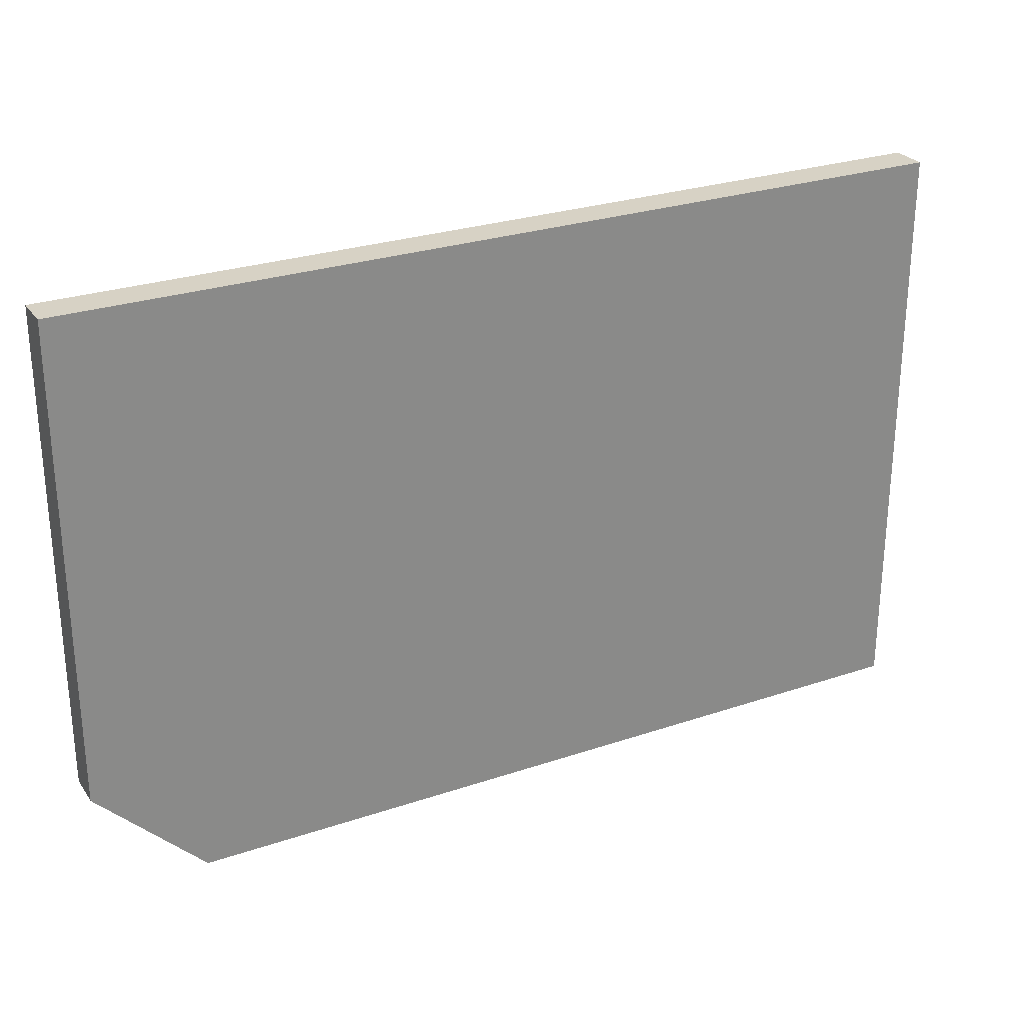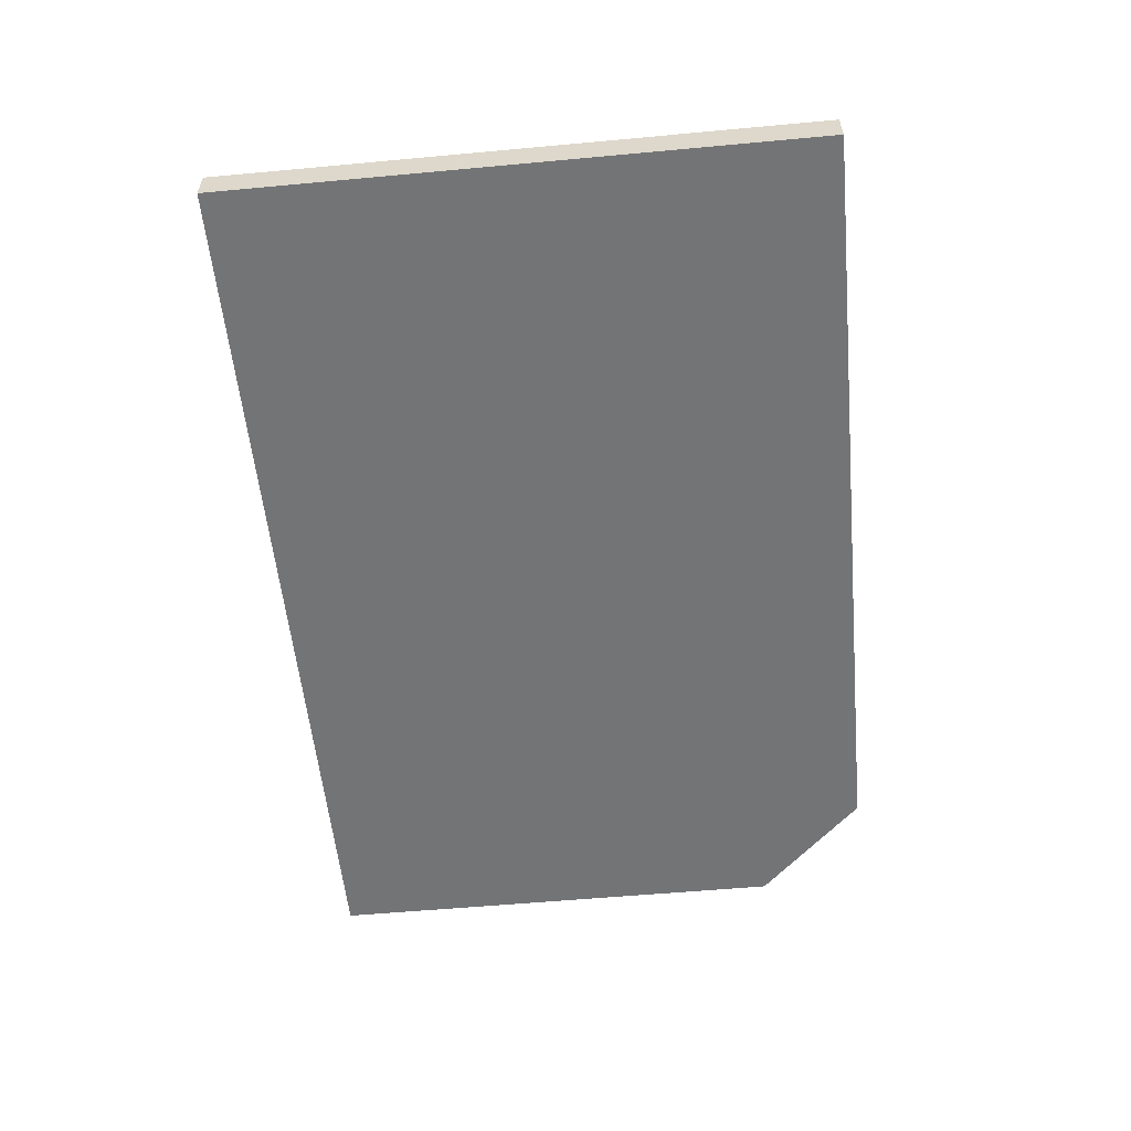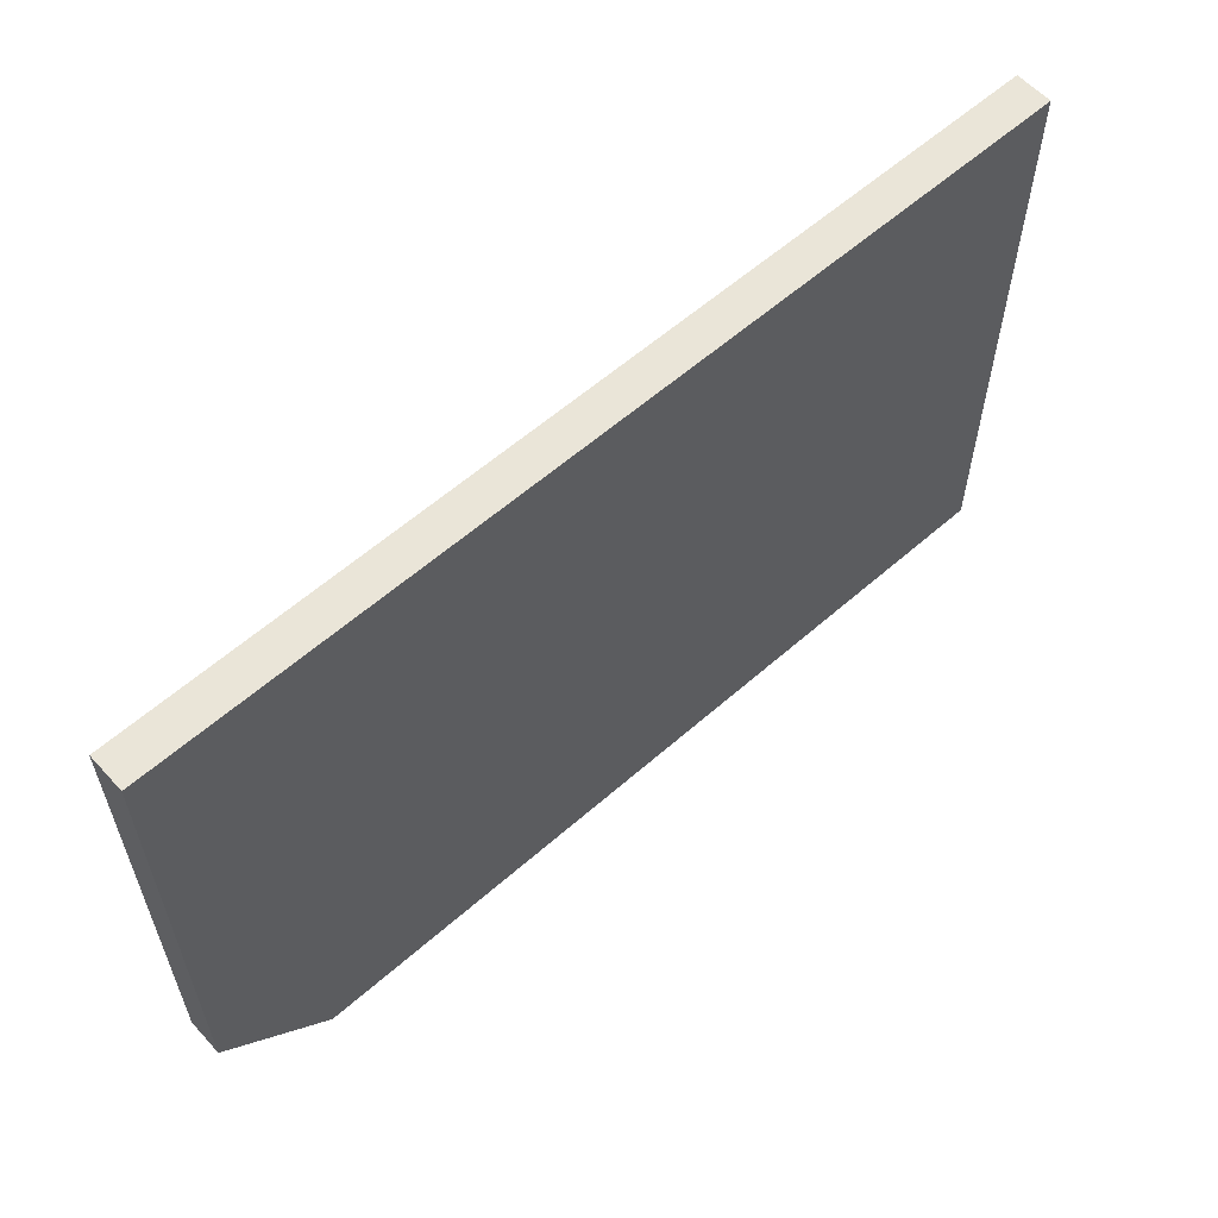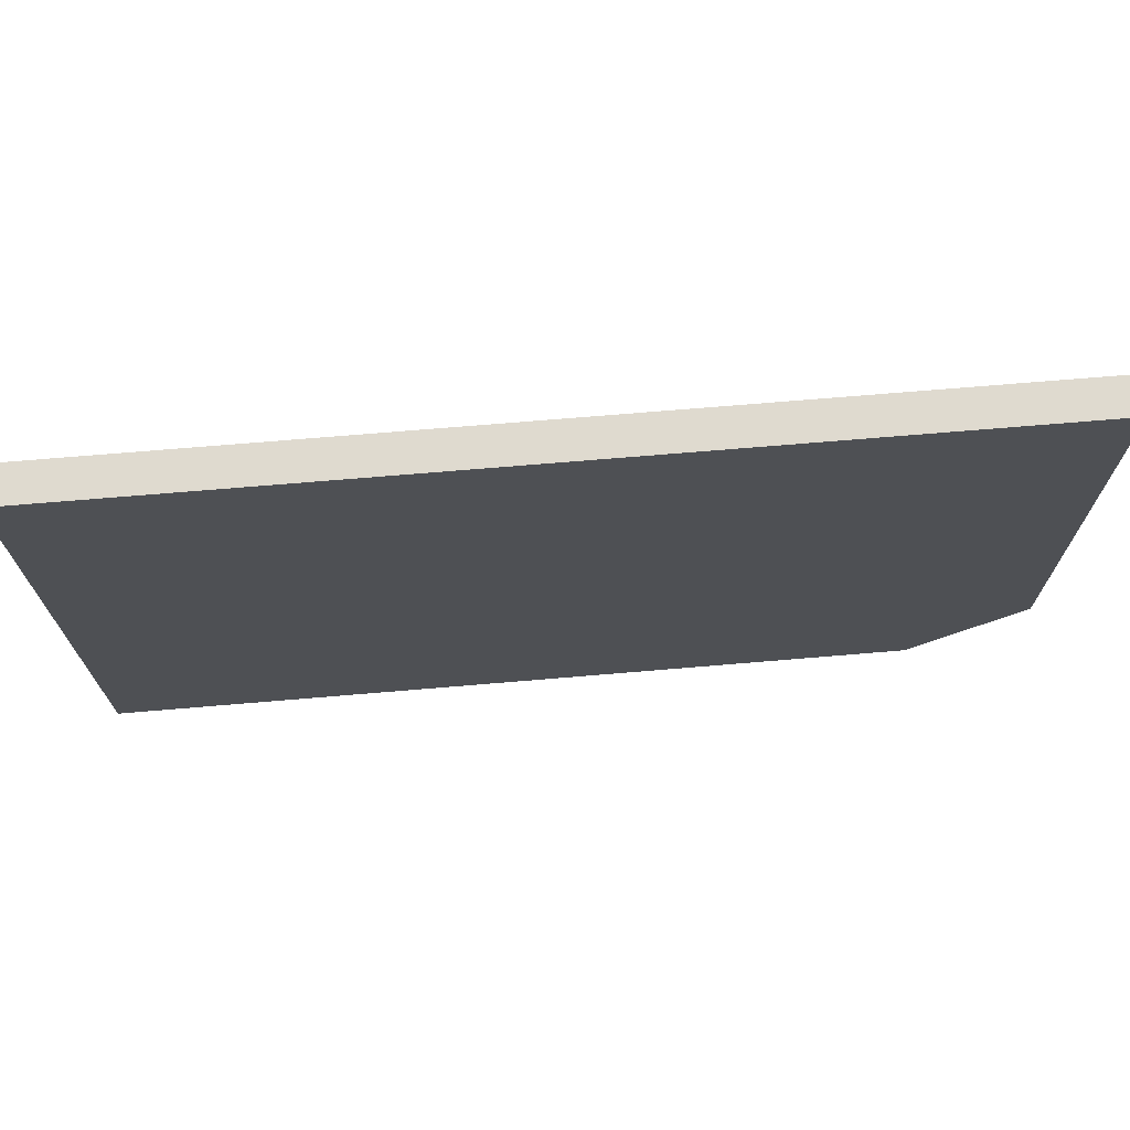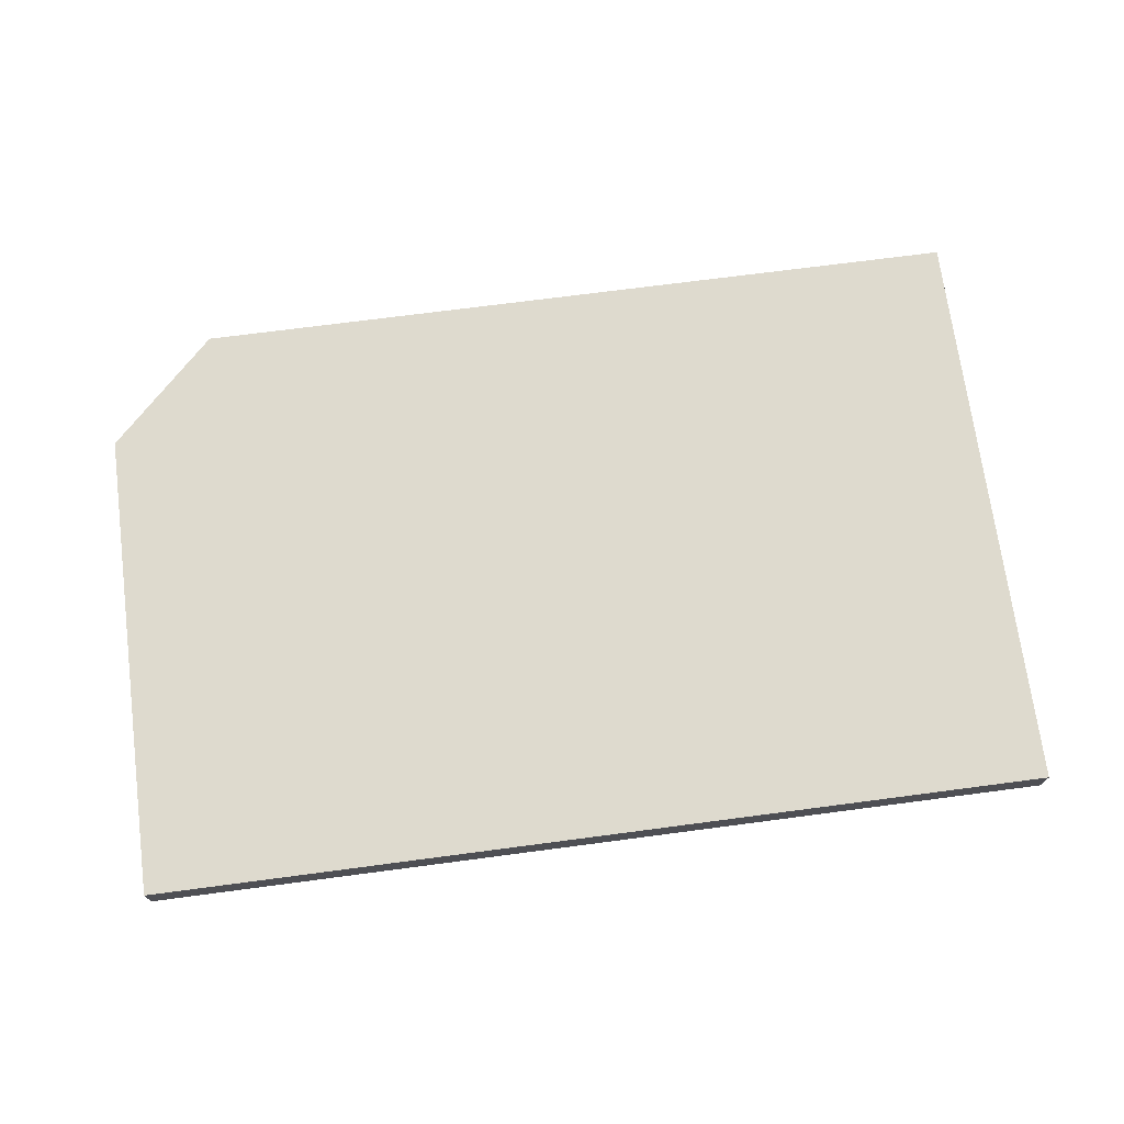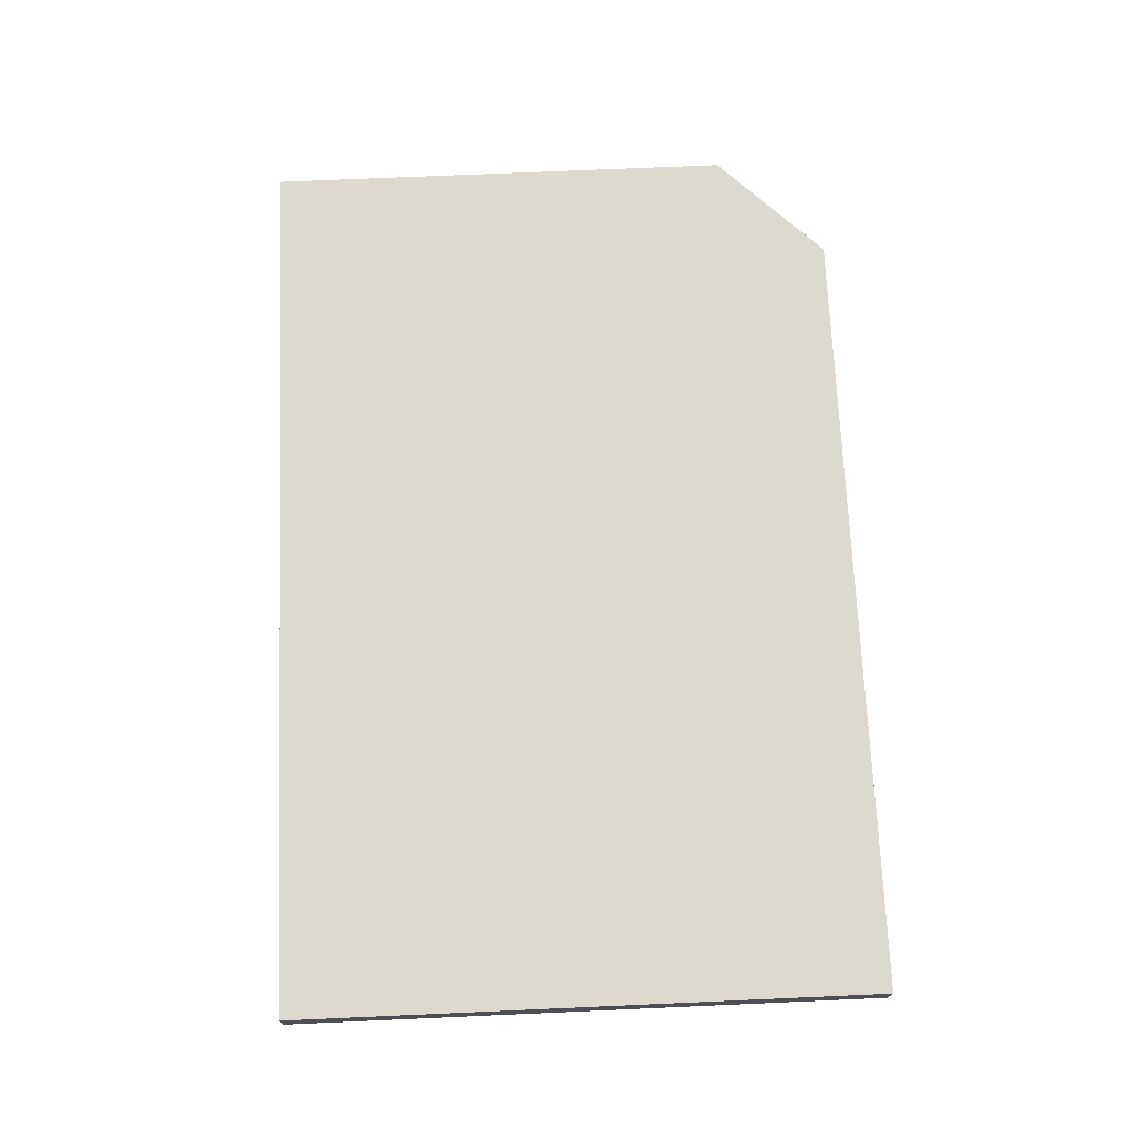
<metadata>
{"format":"obj","ext":"obj","renderer":"f3d","projection":"perspective","resolution":1024,"background":"white","views":[{"elev":27.2,"azim":-27.6,"up":"+Z"},{"elev":-56.2,"azim":95.5,"up":"+Y"},{"elev":59.2,"azim":-42.1,"up":"+Z"},{"elev":70.9,"azim":175.2,"up":"+Z"},{"elev":71.3,"azim":-7.5,"up":"+Y"},{"elev":71.5,"azim":87.5,"up":"+Y"}]}
</metadata>
<code>
v 271 54.73 -159.5
v 271 55.4 -159.5
v 285.7 54.73 -159.5
v 269 54.73 -157.5
v 285.7 55.4 -159.5
v 269 55.4 -157.5
v 285.7 54.73 -148.6
v 269 54.73 -148.6
v 285.7 55.4 -148.6
v 269 55.4 -148.6
f 1 2 5
f 1 5 3
f 1 3 7
f 1 7 8
f 1 8 4
f 1 4 6
f 1 6 2
f 2 6 10
f 2 10 9
f 2 9 5
f 3 5 9
f 3 9 7
f 4 8 10
f 4 10 6
f 7 9 10
f 7 10 8

</code>
